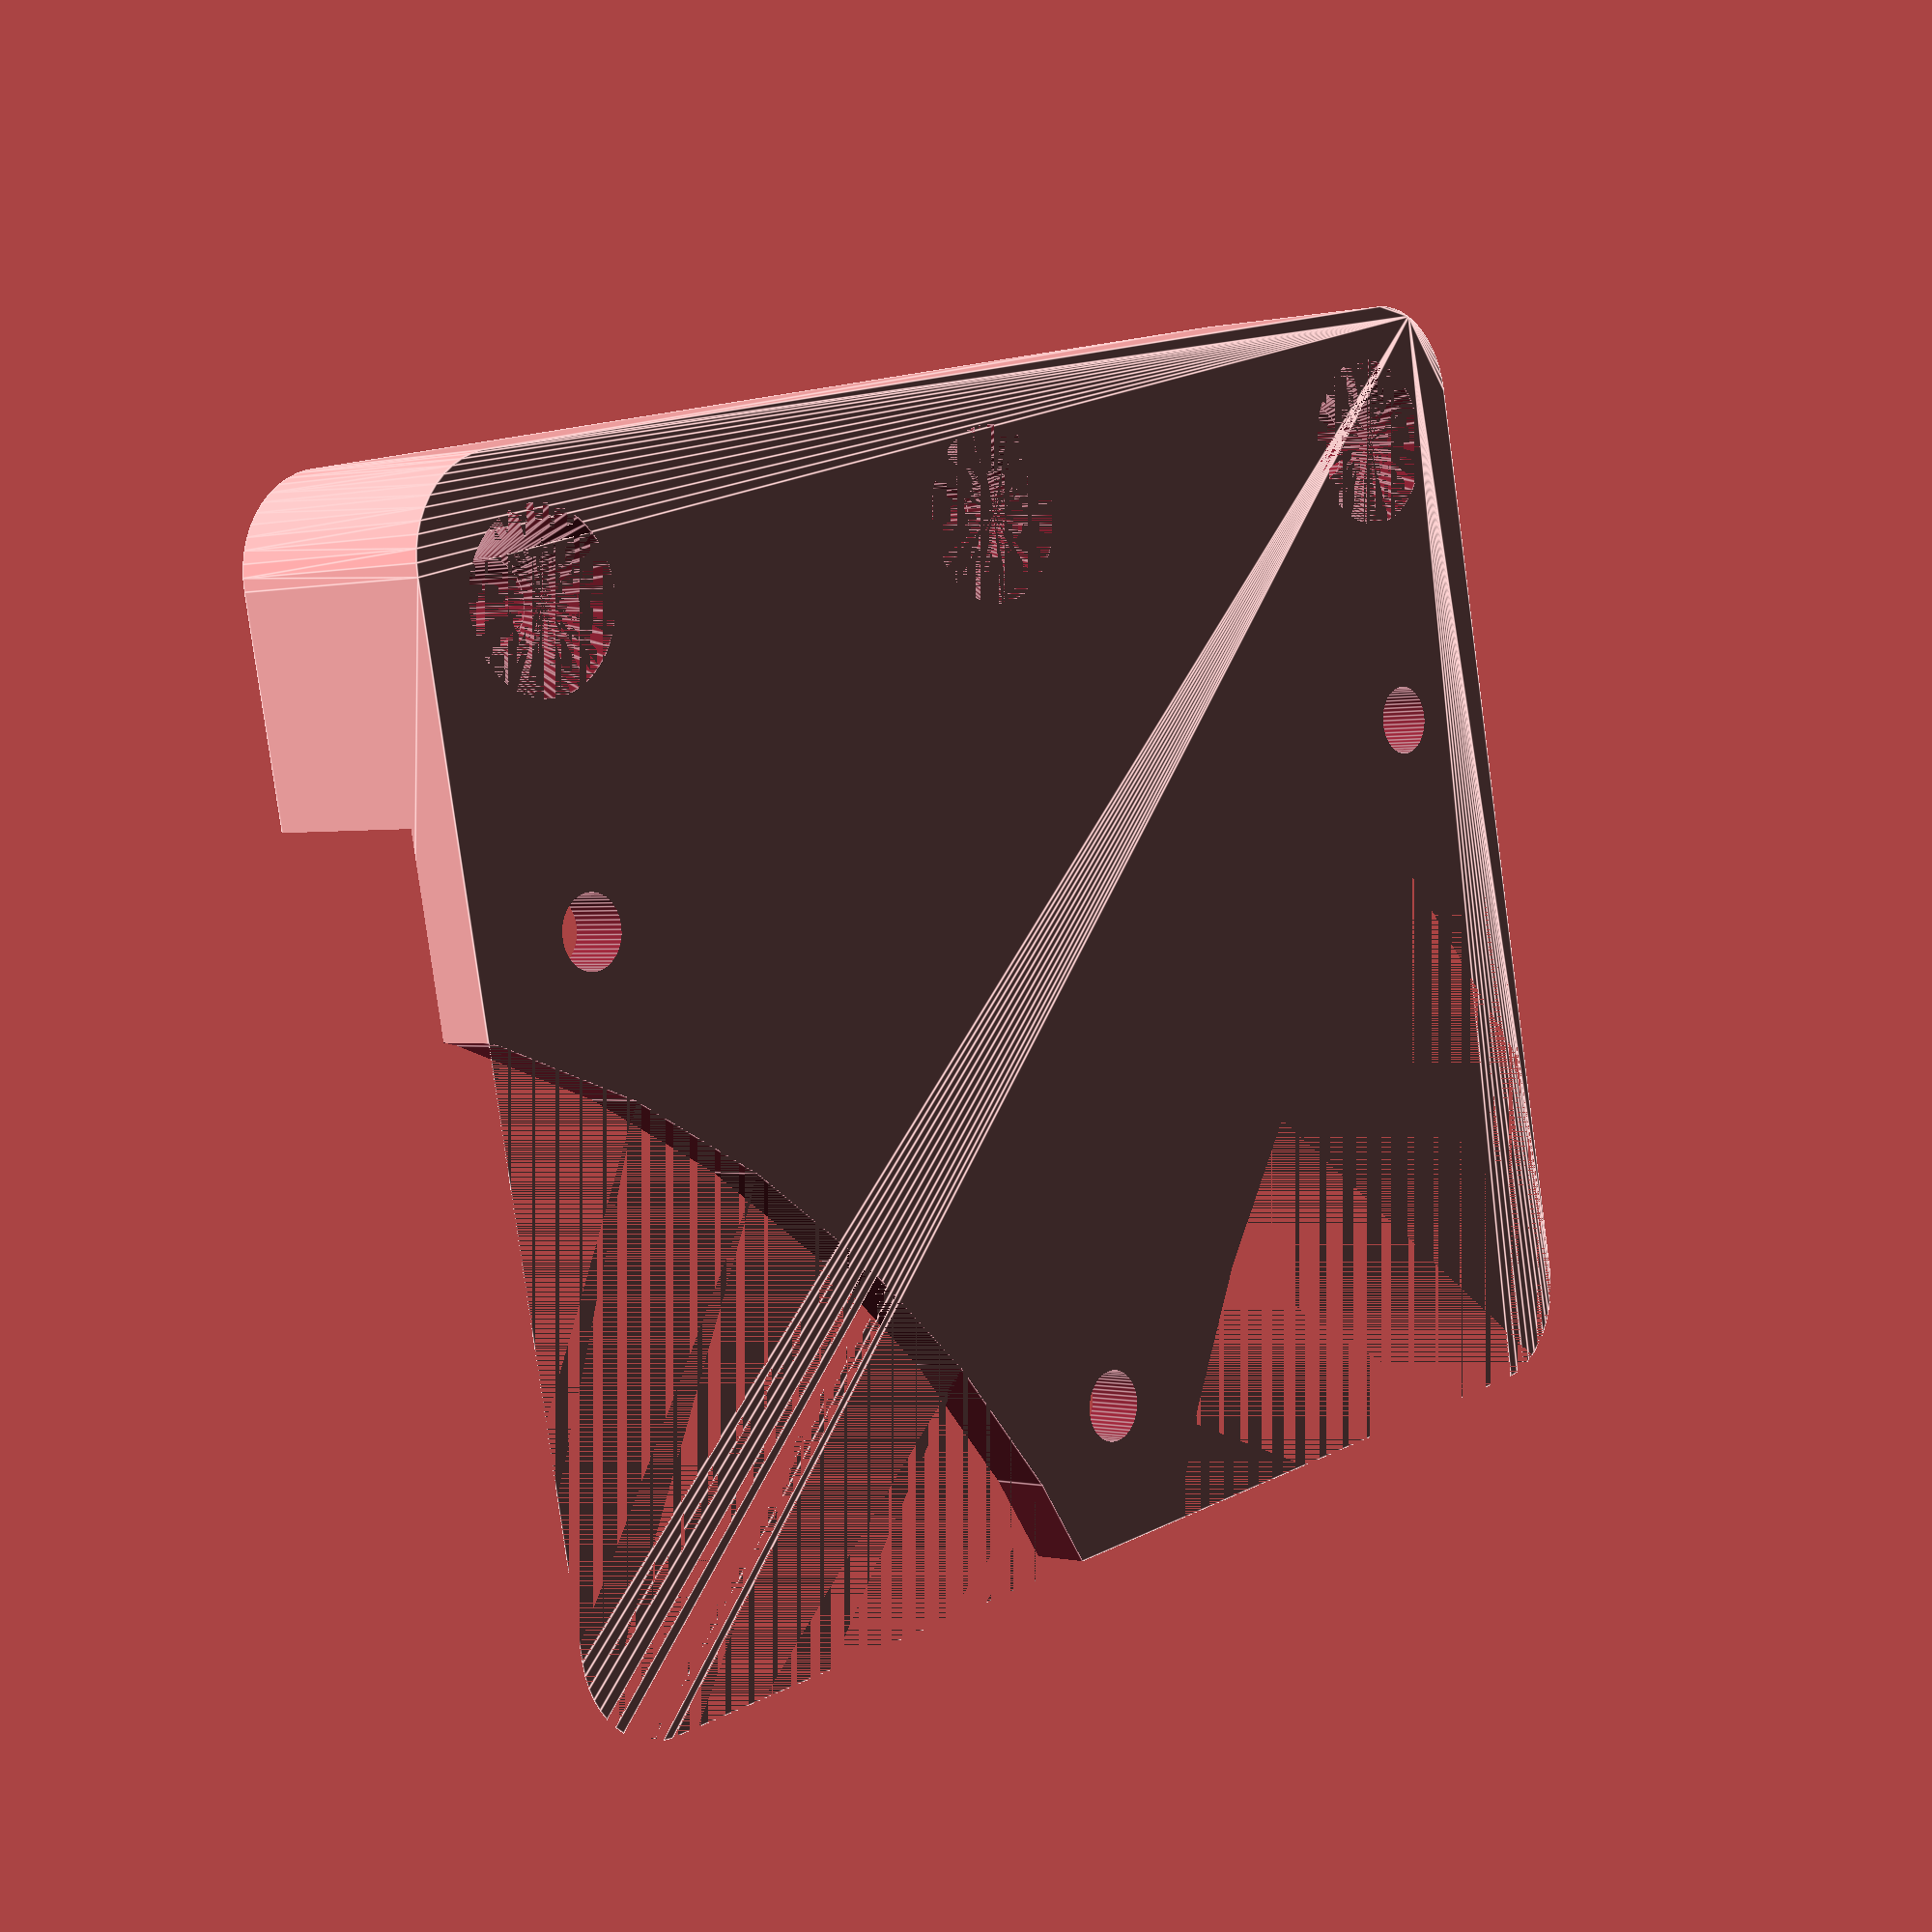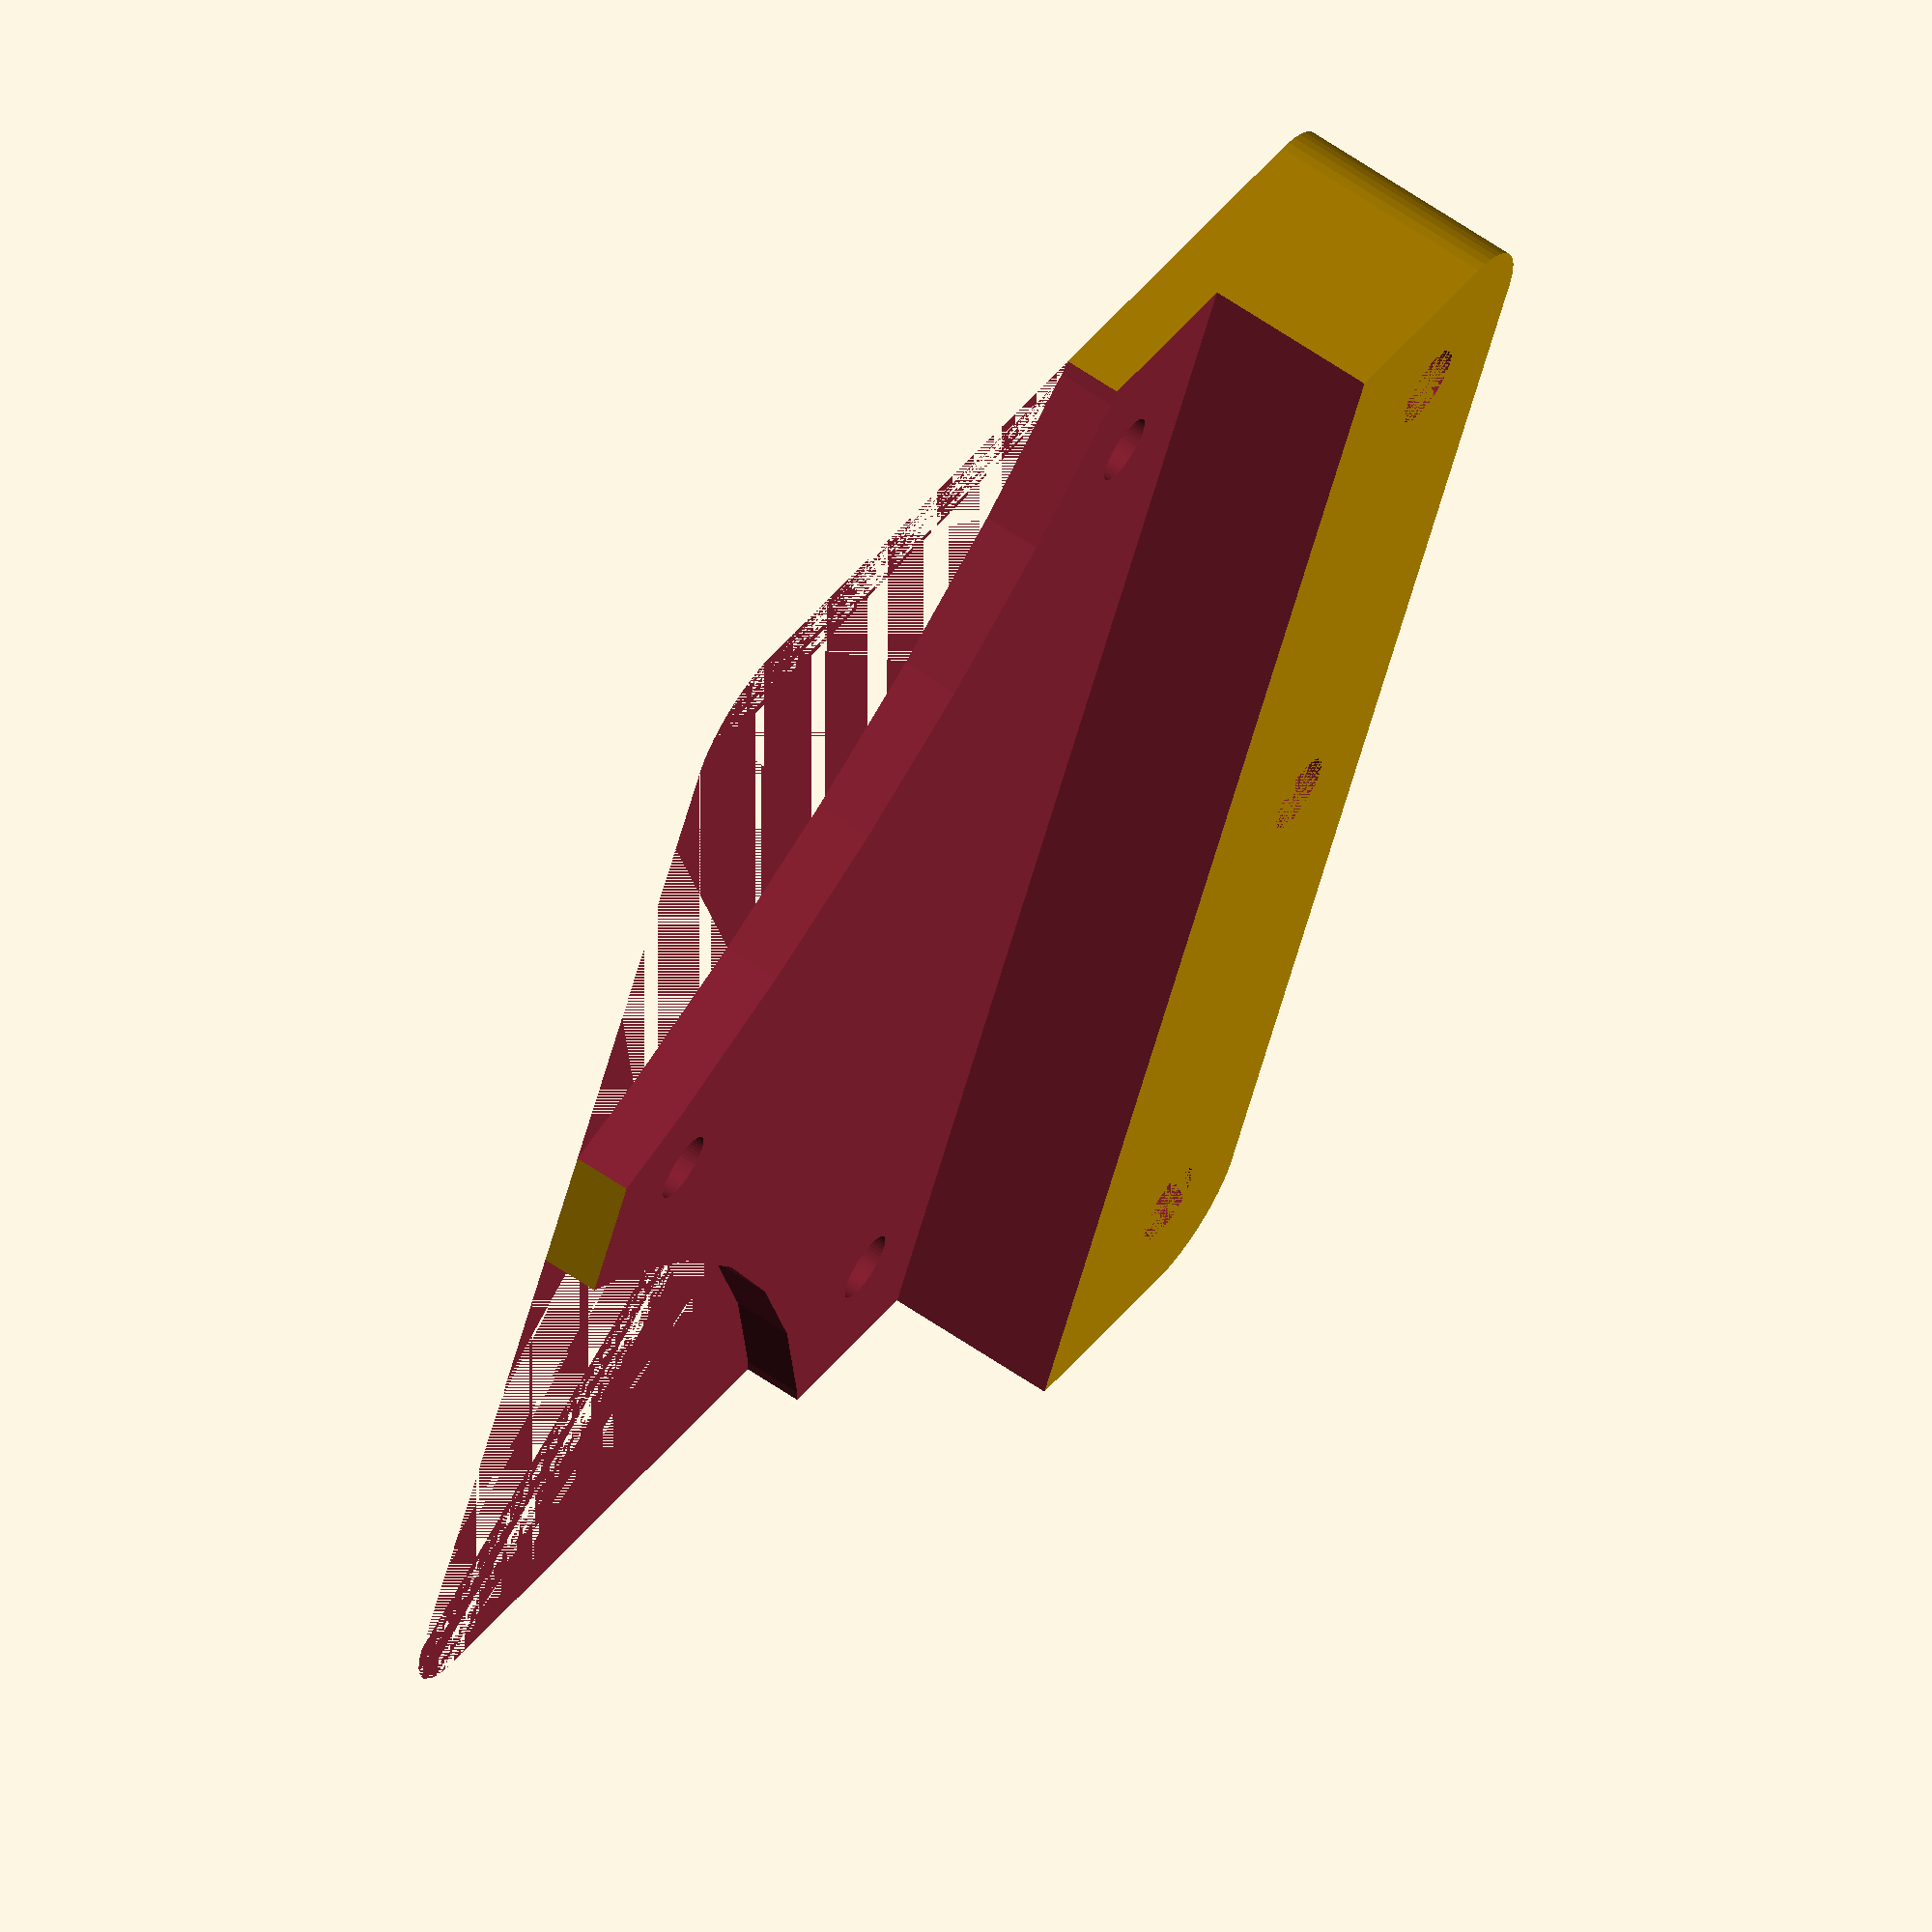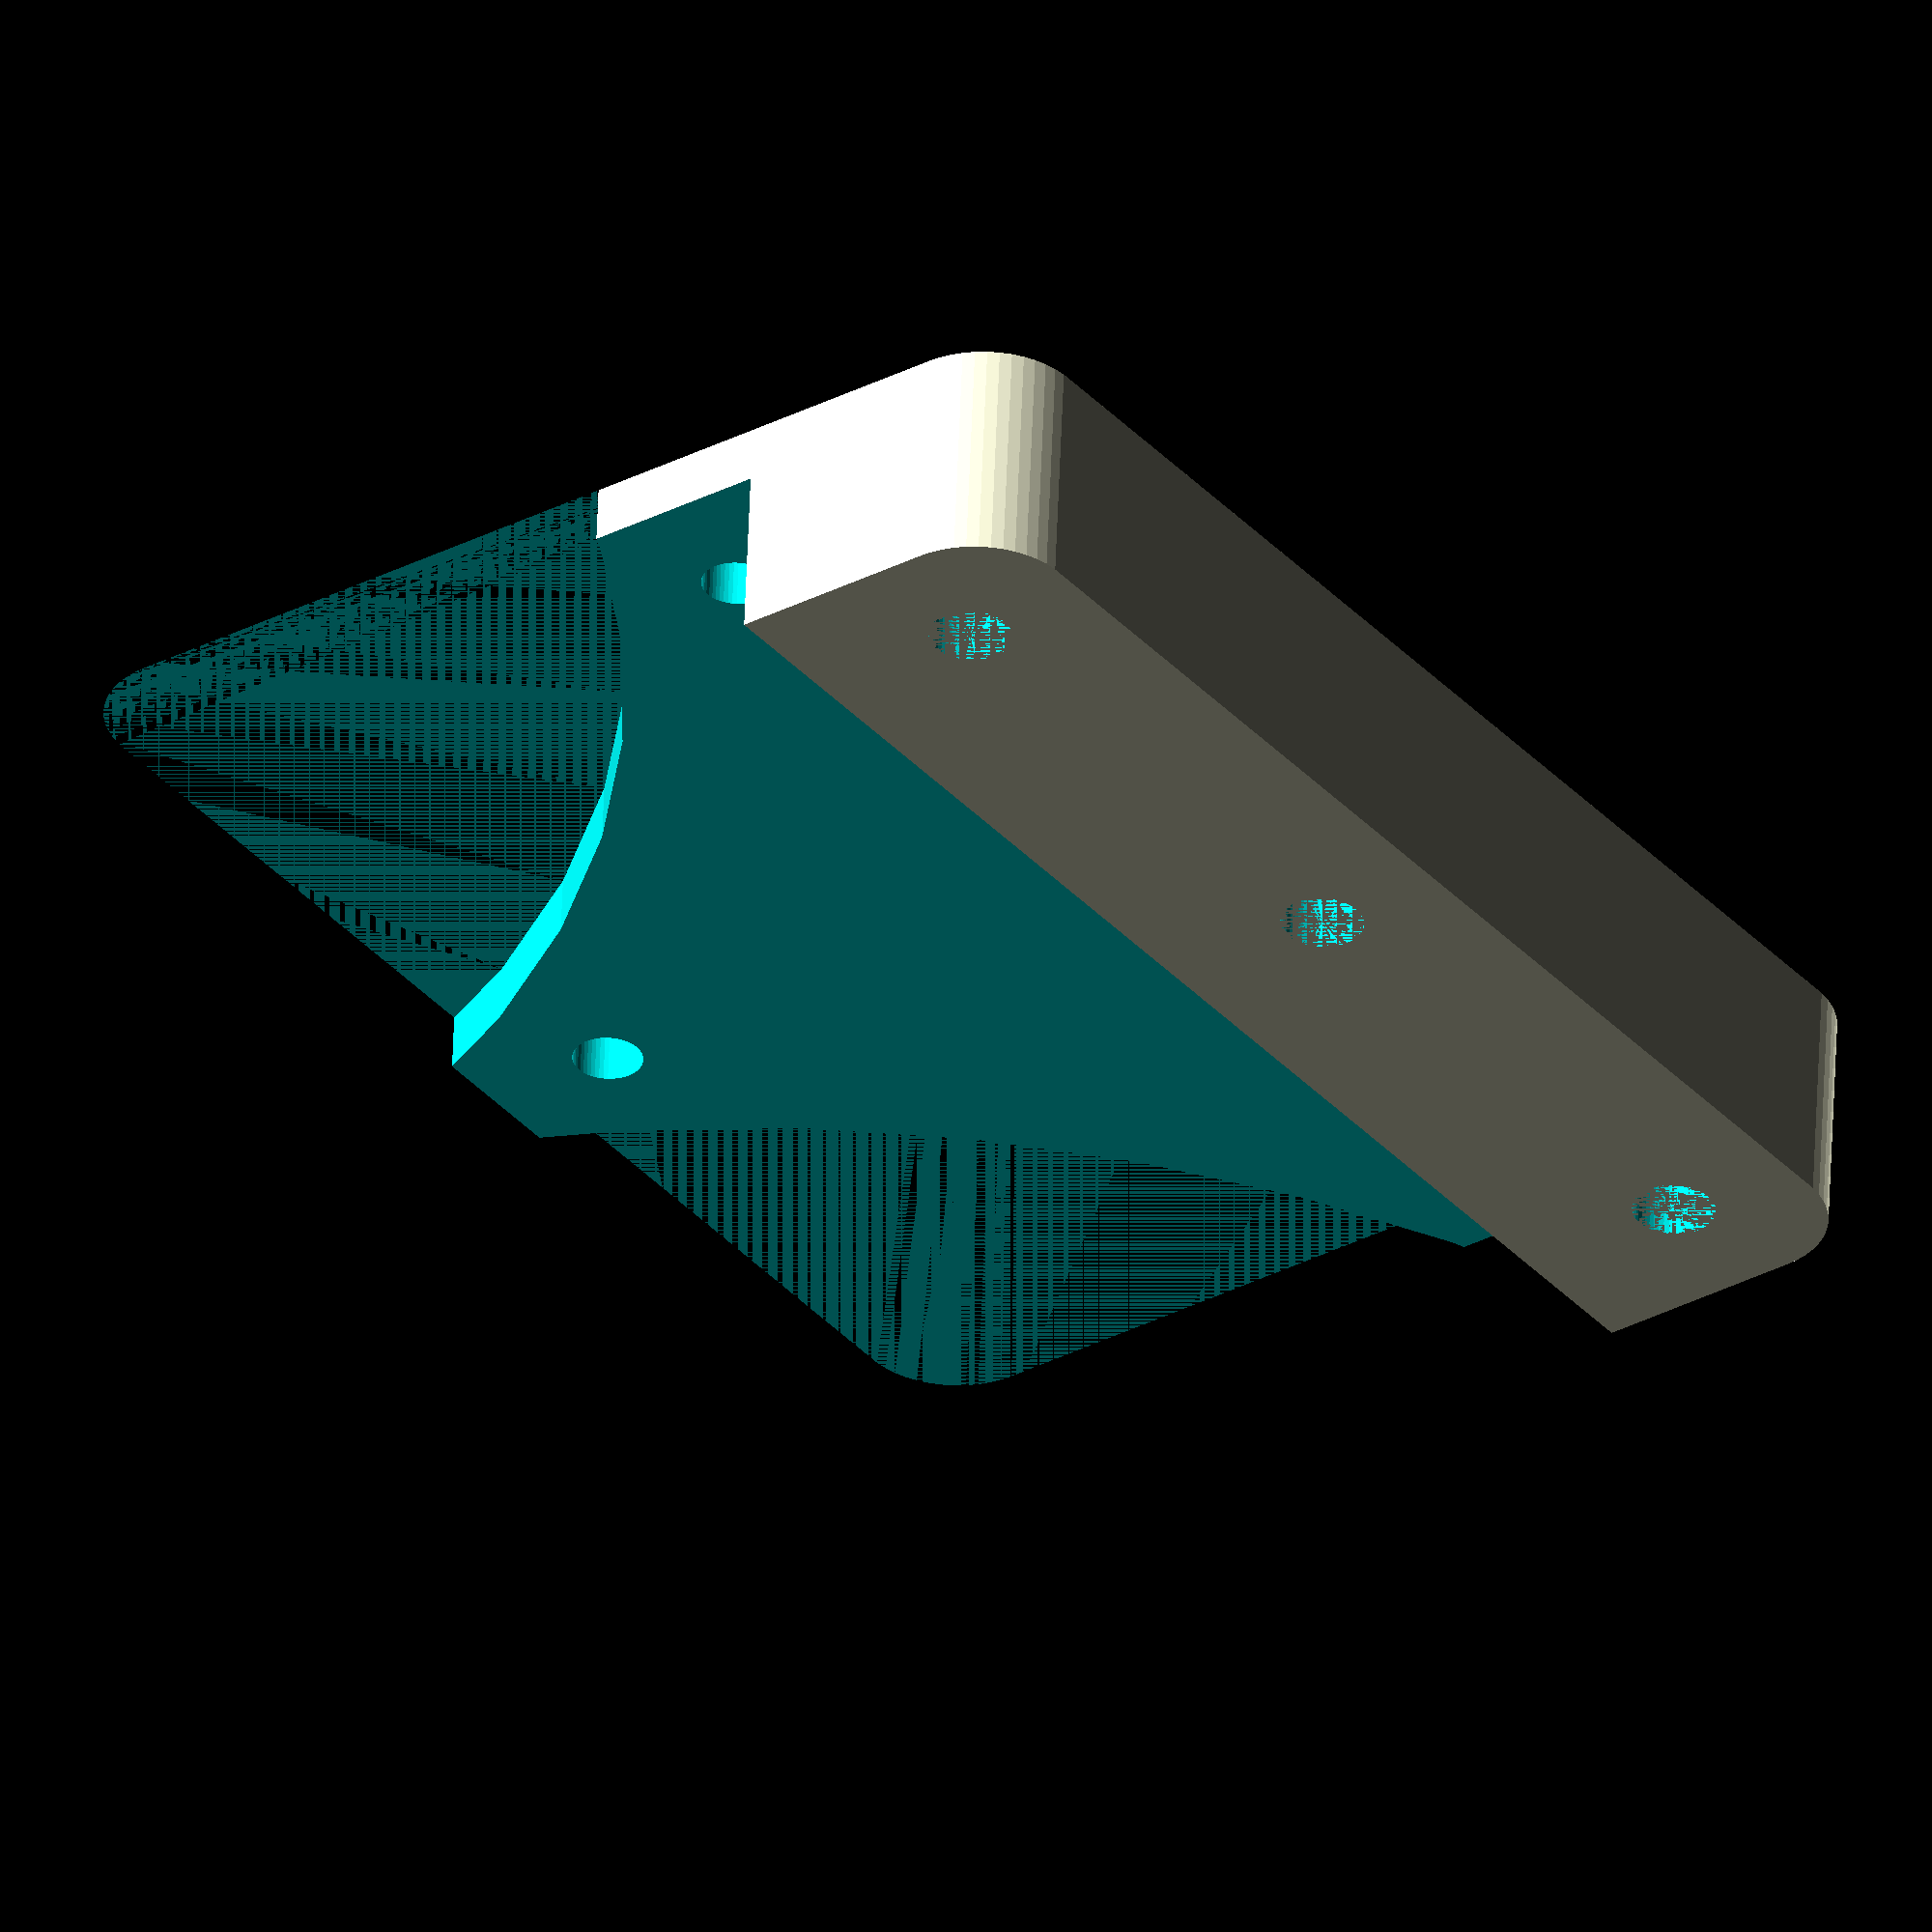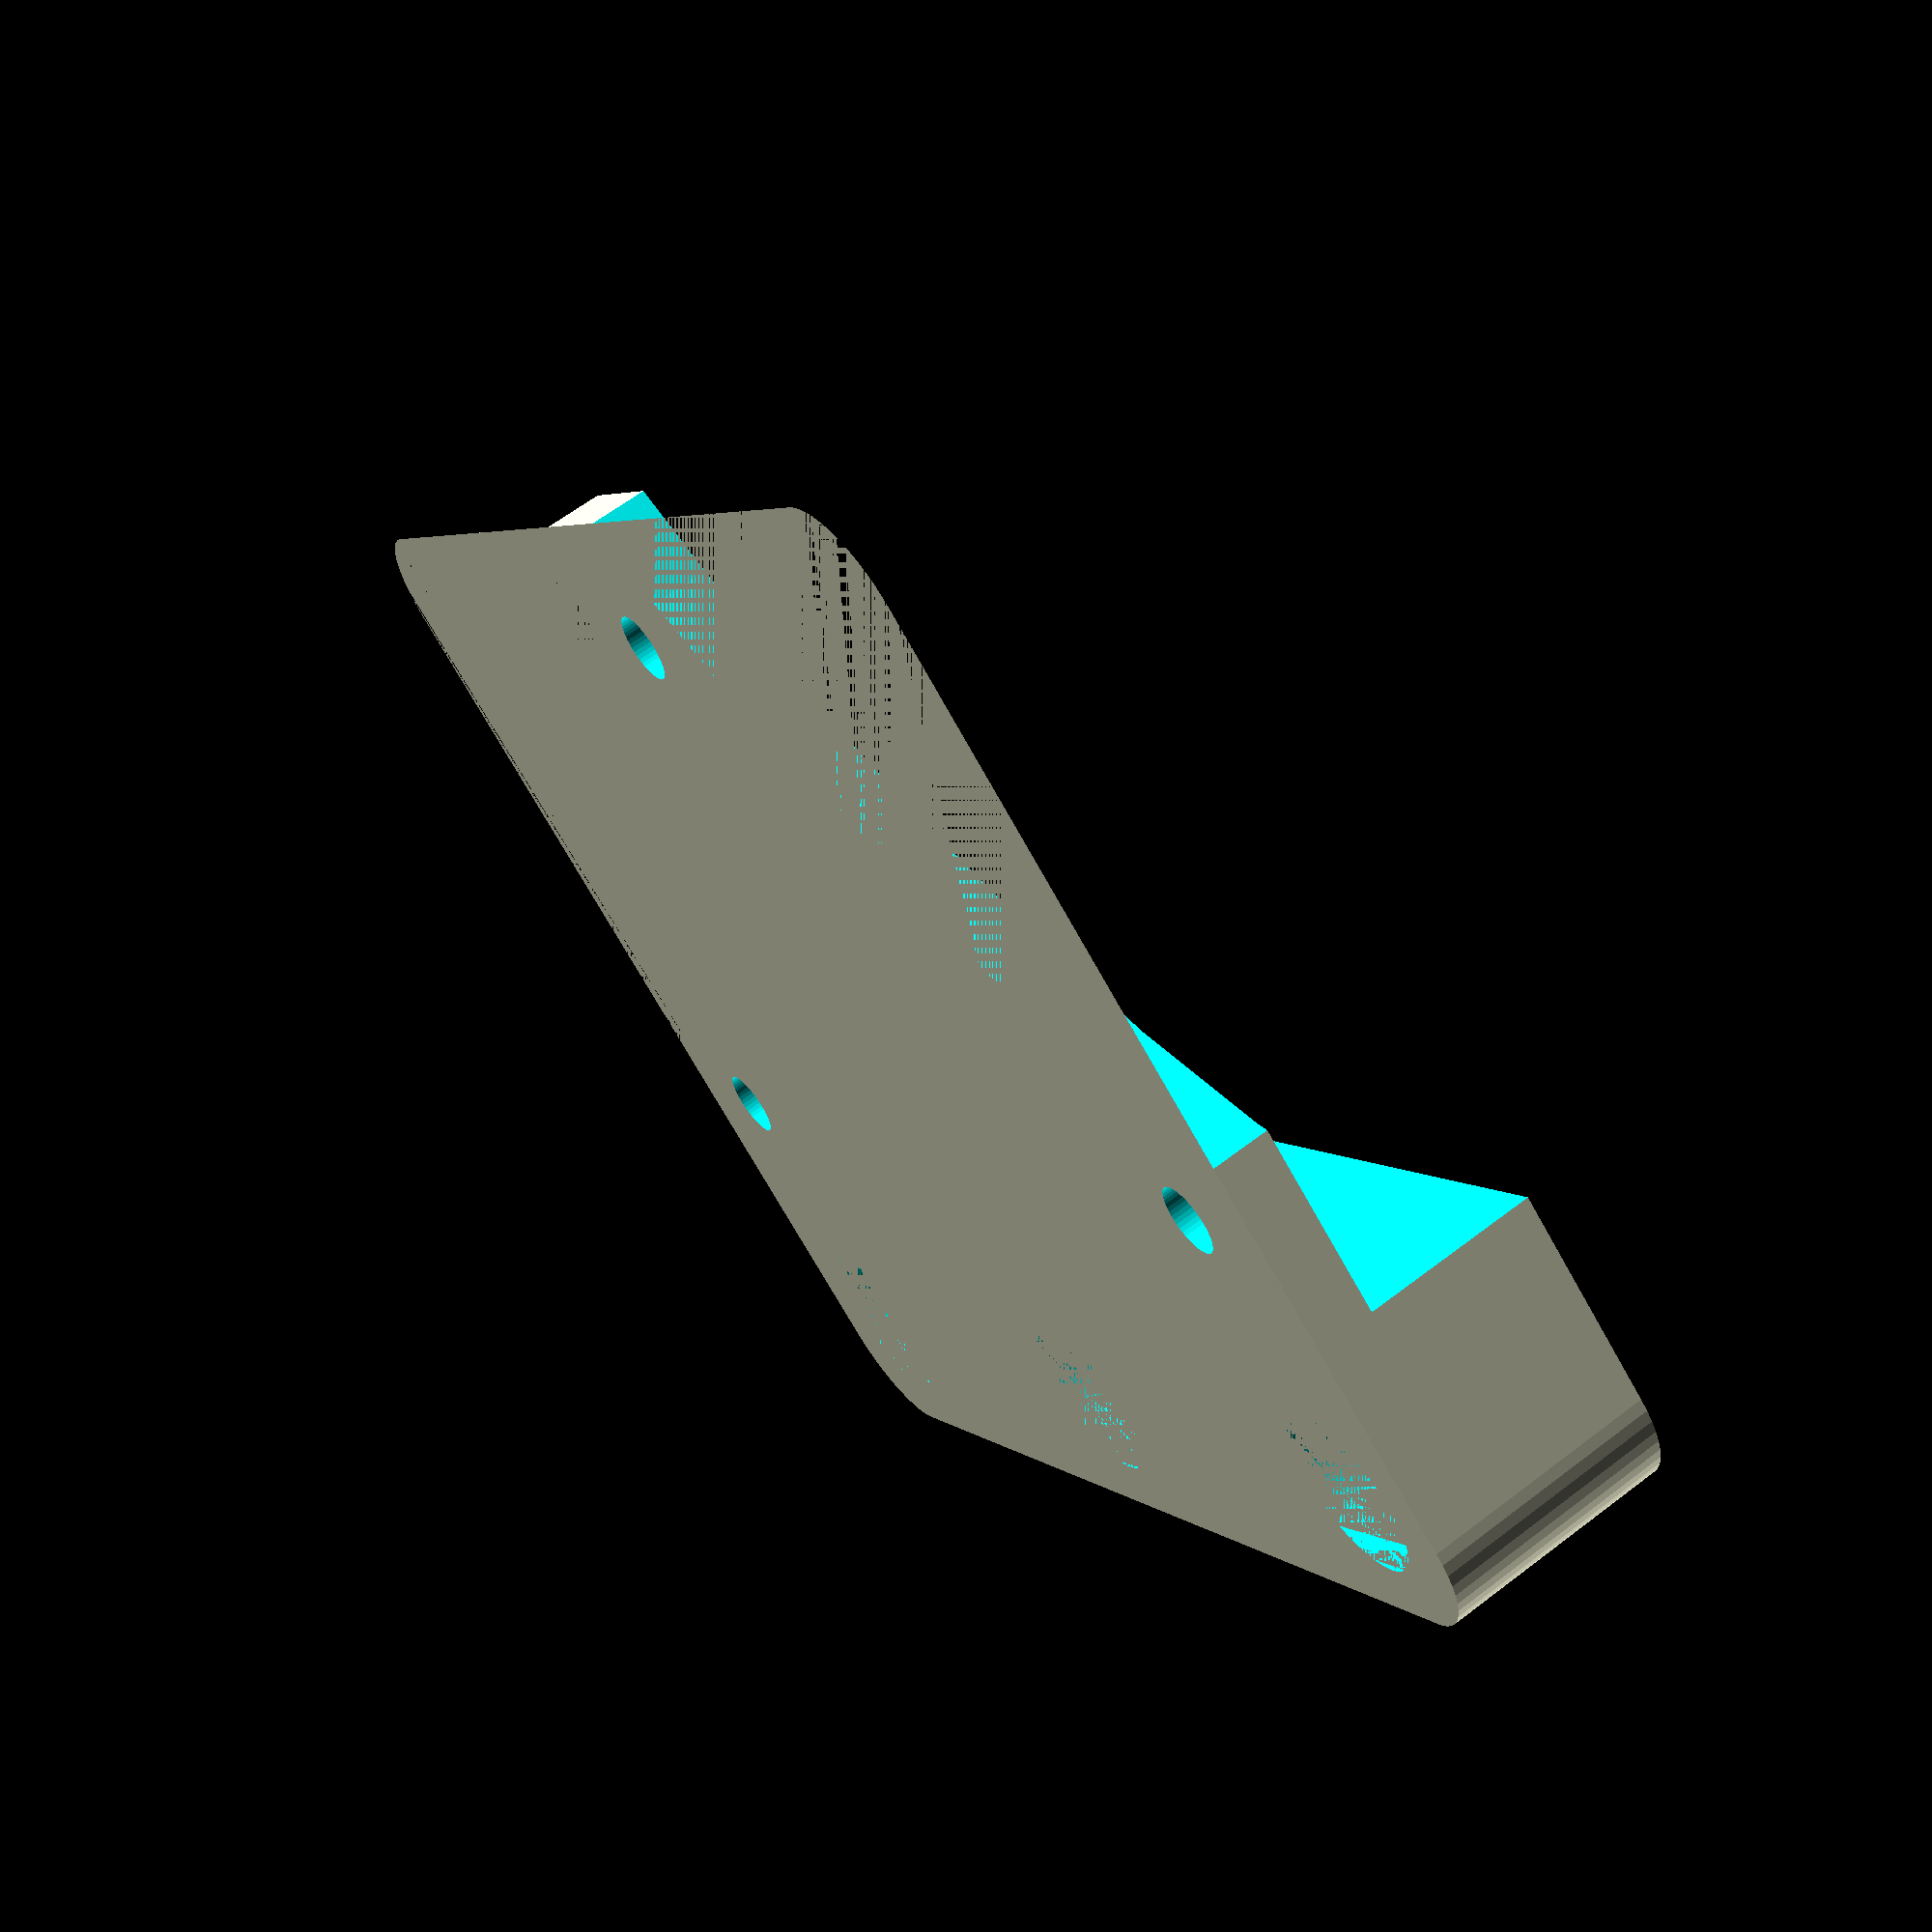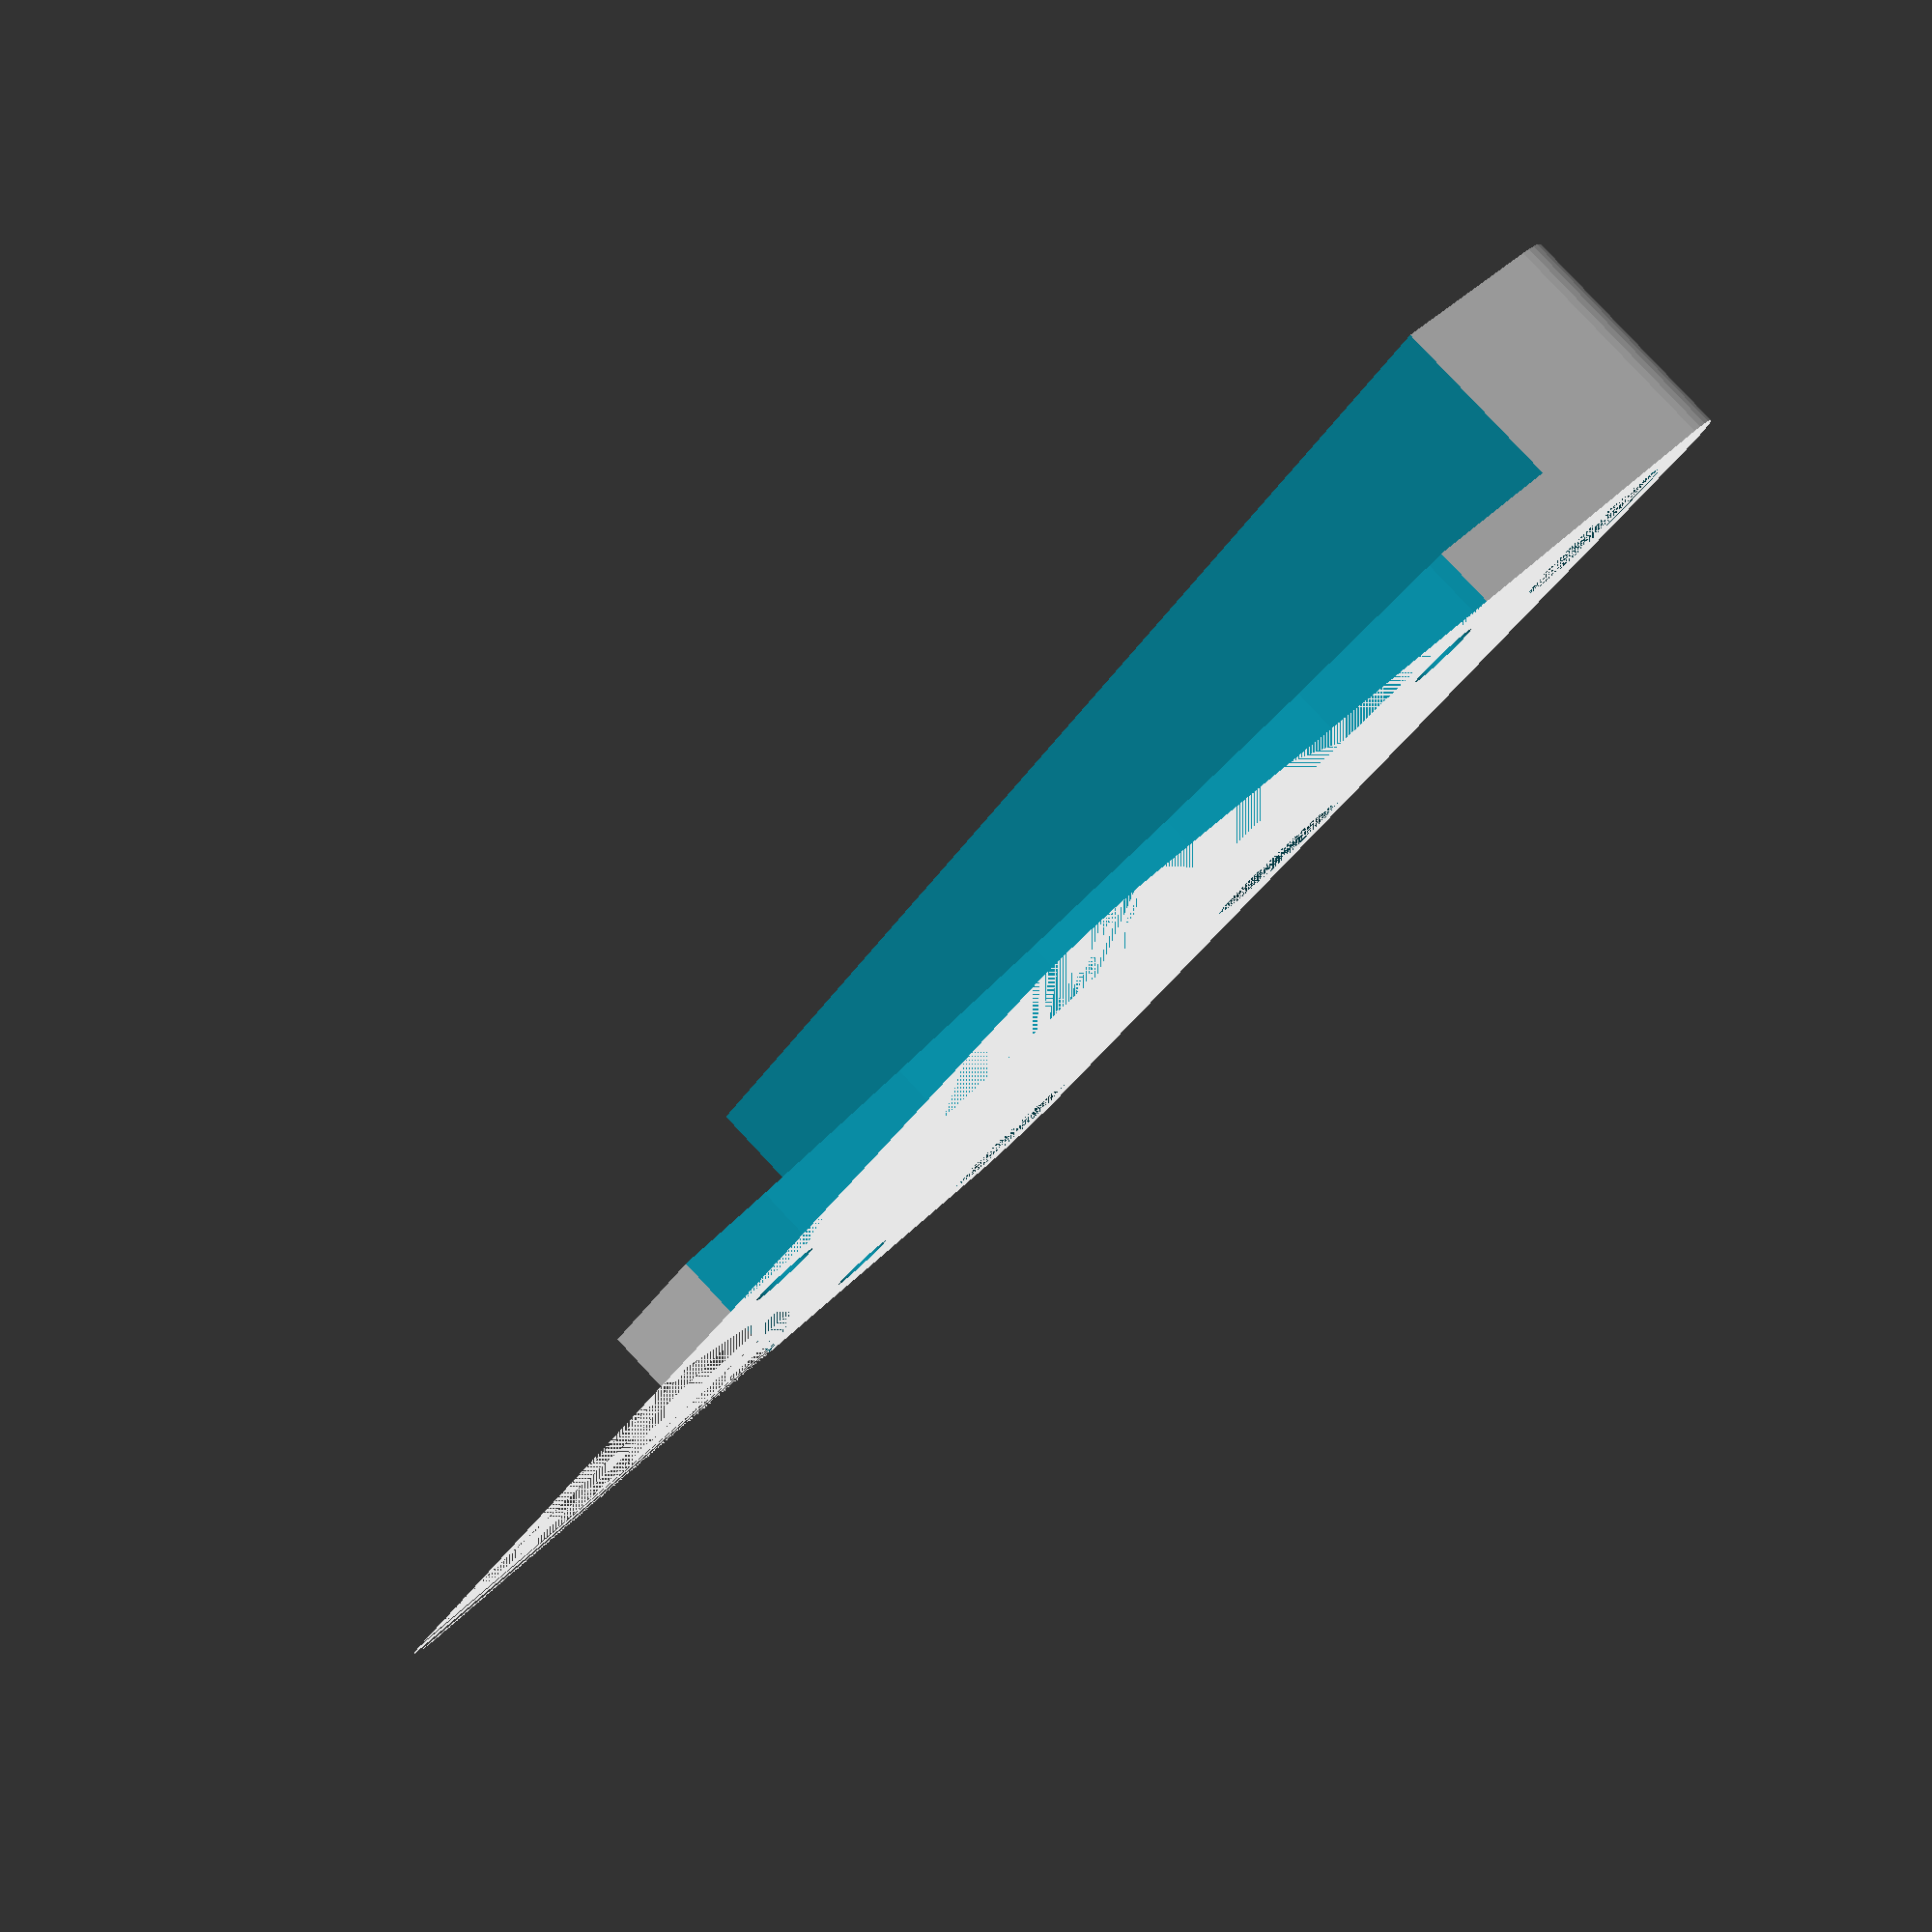
<openscad>
$fn = 50;


difference() {
	union() {
		translate(v = [0, -7.5000000000, 0]) {
			hull() {
				translate(v = [-32.0000000000, 24.5000000000, 0]) {
					cylinder(h = 12, r = 5);
				}
				translate(v = [32.0000000000, 24.5000000000, 0]) {
					cylinder(h = 12, r = 5);
				}
				translate(v = [-32.0000000000, -24.5000000000, 0]) {
					cylinder(h = 12, r = 5);
				}
				translate(v = [32.0000000000, -24.5000000000, 0]) {
					cylinder(h = 12, r = 5);
				}
			}
		}
	}
	union() {
		translate(v = [30, 15, 12]) {
			rotate(a = [0, 0, 0]) {
				difference() {
					union() {
						translate(v = [0, 0, -12.0000000000]) {
							cylinder(h = 12, r = 2.0000000000);
						}
						translate(v = [0, 0, -3.7000000000]) {
							cylinder(h = 3.7000000000, r1 = 2.1250000000, r2 = 4.3750000000);
						}
						translate(v = [0, 0, -12.0000000000]) {
							cylinder(h = 12, r = 2.1250000000);
						}
						translate(v = [0, 0, -12.0000000000]) {
							cylinder(h = 12, r = 2.0000000000);
						}
					}
					union();
				}
			}
		}
		translate(v = [0, 15, 12]) {
			rotate(a = [0, 0, 0]) {
				difference() {
					union() {
						translate(v = [0, 0, -12.0000000000]) {
							cylinder(h = 12, r = 2.0000000000);
						}
						translate(v = [0, 0, -3.7000000000]) {
							cylinder(h = 3.7000000000, r1 = 2.1250000000, r2 = 4.3750000000);
						}
						translate(v = [0, 0, -12.0000000000]) {
							cylinder(h = 12, r = 2.1250000000);
						}
						translate(v = [0, 0, -12.0000000000]) {
							cylinder(h = 12, r = 2.0000000000);
						}
					}
					union();
				}
			}
		}
		translate(v = [-30, 15, 12]) {
			rotate(a = [0, 0, 0]) {
				difference() {
					union() {
						translate(v = [0, 0, -12.0000000000]) {
							cylinder(h = 12, r = 2.0000000000);
						}
						translate(v = [0, 0, -3.7000000000]) {
							cylinder(h = 3.7000000000, r1 = 2.1250000000, r2 = 4.3750000000);
						}
						translate(v = [0, 0, -12.0000000000]) {
							cylinder(h = 12, r = 2.1250000000);
						}
						translate(v = [0, 0, -12.0000000000]) {
							cylinder(h = 12, r = 2.0000000000);
						}
					}
					union();
				}
			}
		}
		translate(v = [-250.0000000000, -494, -491]) {
			cube(size = [500, 500, 500]);
		}
		translate(v = [-250.0000000000, -494, -491]) {
			cube(size = [500, 500, 500]);
		}
		translate(v = [-250.0000000000, -494, -491]) {
			cube(size = [500, 500, 500]);
		}
		translate(v = [30, 0, -100.0000000000]) {
			cylinder(h = 200, r = 1.8000000000);
		}
		translate(v = [-30, 0, -100.0000000000]) {
			cylinder(h = 200, r = 1.8000000000);
		}
		translate(v = [0, -30, -100.0000000000]) {
			cylinder(h = 200, r = 1.8000000000);
		}
		translate(v = [0, 30, -100.0000000000]) {
			cylinder(h = 200, r = 1.8000000000);
		}
		translate(v = [65, -65, 0.0000000000]) {
			cylinder(h = 12, r = 67.5000000000);
		}
		translate(v = [-65, -65, 0.0000000000]) {
			cylinder(h = 12, r = 67.5000000000);
		}
	}
}
</openscad>
<views>
elev=0.1 azim=348.7 roll=313.2 proj=p view=edges
elev=295.7 azim=247.4 roll=124.5 proj=o view=wireframe
elev=125.1 azim=126.2 roll=357.9 proj=o view=solid
elev=296.8 azim=126.7 roll=52.3 proj=p view=wireframe
elev=276.2 azim=129.9 roll=317.0 proj=p view=solid
</views>
